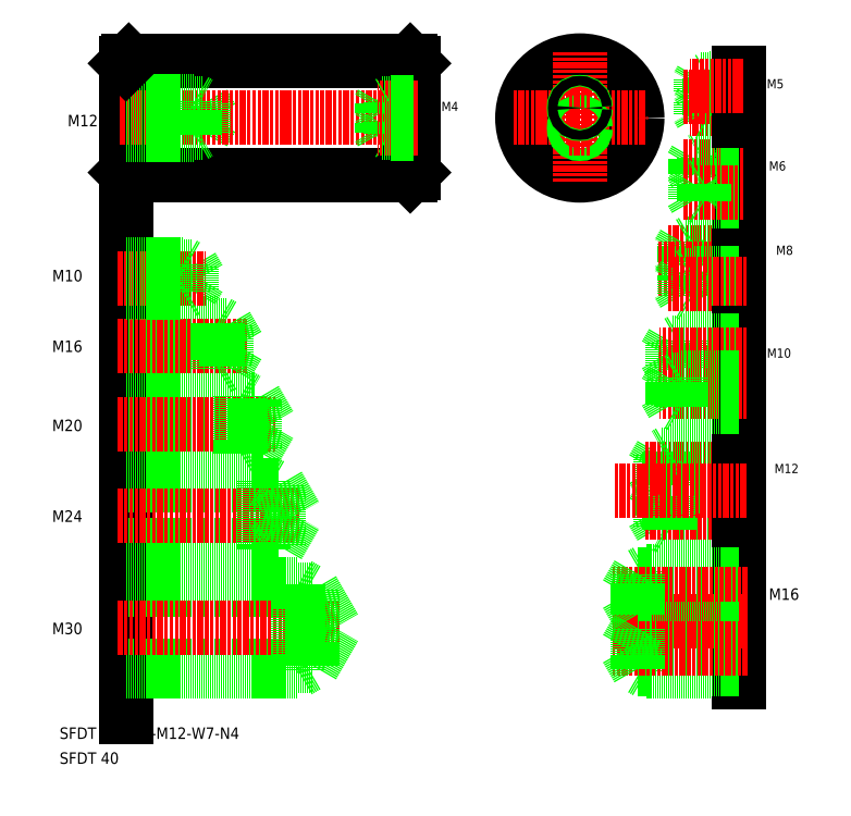
<metadata>
{"format":"dxf","ext":"dxf","renderer":"ezdxf+matplotlib","layout":"modelspace","background":"white","min_lineweight":24,"dpi":150}
</metadata>
<code>
0
SECTION
2
ENTITIES
0
CIRCLE
8
0
10
258.7
20
316.5
30
0
40
20
0
LINE
8
CENTER
10
235.7
20
316.5
30
0
11
281.7
21
316.5
31
0
0
LINE
8
0
10
200.7
20
335.5
30
0
11
200.7
21
297.5
31
0
0
LINE
8
0
10
100.7
20
335.5
30
0
11
100.7
21
297.5
31
0
0
LINE
8
0
10
199.7
20
336.5
30
0
11
199.7
21
296.5
31
0
0
LINE
8
0
10
101.7
20
336.5
30
0
11
101.7
21
296.5
31
0
0
LINE
8
CENTER
10
258.7
20
339.5
30
0
11
258.7
21
293.5
31
0
0
TEXT
8
0
10
77.62
20
100.3
30
0
40
4
1
SFDT 40-100-M12-W7-N4
0
LINE
8
0
10
101.7
20
296.5
30
0
11
199.7
21
296.5
31
0
0
TEXT
8
0
10
77.62
20
91.58
30
0
40
4
1
SFDT 40
0
LINE
8
0
10
100.7
20
297.5
30
0
11
101.7
21
296.5
31
0
0
LINE
8
0
10
200.7
20
297.5
30
0
11
199.7
21
296.5
31
0
0
LINE
8
0
10
101.7
20
336.5
30
0
11
199.7
21
336.5
31
0
0
LINE
8
0
10
127.7
20
321.6
30
0
11
130.7
21
316.5
31
0
0
LINE
8
0
10
127.7
20
311.4
30
0
11
130.7
21
316.5
31
0
0
LINE
8
CENTER
10
98.71
20
316.5
30
0
11
202.7
21
316.5
31
0
0
TEXT
8
0
10
80.42
20
313.6
30
0
40
4
1
M12
0
LINE
8
0
10
100.7
20
311.4
30
0
11
127.7
21
311.4
31
0
0
LINE
8
0
10
100.7
20
321.6
30
0
11
127.7
21
321.6
31
0
0
LINE
8
0
10
100.7
20
322.5
30
0
11
124.7
21
322.5
31
0
0
LINE
8
0
10
100.7
20
310.5
30
0
11
124.7
21
310.5
31
0
0
LINE
8
0
10
100.7
20
335.5
30
0
11
101.7
21
336.5
31
0
0
LINE
8
0
10
127.7
20
321.6
30
0
11
127.7
21
311.4
31
0
0
LINE
8
0
10
124.7
20
322.5
30
0
11
124.7
21
310.5
31
0
0
LINE
8
0
10
124.7
20
310.5
30
0
11
126.2
21
311.4
31
0
0
LINE
8
0
10
124.7
20
322.5
30
0
11
126.2
21
321.6
31
0
0
LINE
8
0
10
200.7
20
316.5
30
0
11
200.7
21
316.5
31
0
0
LINE
8
0
10
200.7
20
326
30
0
11
200.7
21
326
31
0
0
LINE
8
0
10
199.7
20
336.5
30
0
11
200.7
21
335.5
31
0
0
LINE
8
0
10
100.7
20
282.1
30
0
11
100.7
21
108
31
0
0
LINE
8
0
10
100.7
20
190.1
30
0
11
148.7
21
190.1
31
0
0
LINE
8
0
10
100.7
20
166.1
30
0
11
148.7
21
166.1
31
0
0
LINE
8
0
10
100.7
20
188.6
30
0
11
153.7
21
188.6
31
0
0
LINE
8
0
10
100.7
20
167.6
30
0
11
153.7
21
167.6
31
0
0
LINE
8
0
10
100.7
20
152.2
30
0
11
165.7
21
152.2
31
0
0
LINE
8
0
10
100.7
20
125.7
30
0
11
165.7
21
125.7
31
0
0
LINE
8
0
10
100.7
20
124
30
0
11
160.7
21
124
31
0
0
LINE
8
0
10
100.7
20
154
30
0
11
160.7
21
154
31
0
0
LINE
8
CENTER
10
97.92
20
139
30
0
11
175
21
139
31
0
0
LINE
8
CENTER
10
97.92
20
178.1
30
0
11
161.1
21
178.1
31
0
0
TEXT
8
0
10
75.04
20
136.7
30
0
40
4
1
M30
0
TEXT
8
0
10
75.04
20
175.8
30
0
40
4
1
M24
0
LINE
8
0
10
160.7
20
154
30
0
11
160.7
21
124
31
0
0
LINE
8
0
10
165.7
20
152.2
30
0
11
165.7
21
125.7
31
0
0
LINE
8
0
10
165.7
20
152.2
30
0
11
173.4
21
139
31
0
0
LINE
8
0
10
165.7
20
125.7
30
0
11
173.4
21
139
31
0
0
LINE
8
0
10
160.7
20
124
30
0
11
163.7
21
125.7
31
0
0
LINE
8
0
10
153.7
20
167.6
30
0
11
159.8
21
178.1
31
0
0
LINE
8
0
10
148.7
20
190.1
30
0
11
148.7
21
166.1
31
0
0
LINE
8
0
10
153.7
20
188.6
30
0
11
153.7
21
167.6
31
0
0
LINE
8
0
10
148.7
20
166.1
30
0
11
151.3
21
167.6
31
0
0
LINE
8
0
10
160.7
20
154
30
0
11
163.7
21
152.2
31
0
0
LINE
8
0
10
148.7
20
190.1
30
0
11
151.3
21
188.6
31
0
0
LINE
8
0
10
153.7
20
188.6
30
0
11
159.8
21
178.1
31
0
0
LINE
8
0
10
100.7
20
244.2
30
0
11
135.7
21
244.2
31
0
0
LINE
8
0
10
100.7
20
230.2
30
0
11
135.7
21
230.2
31
0
0
LINE
8
0
10
100.7
20
229.2
30
0
11
132.7
21
229.2
31
0
0
LINE
8
0
10
100.7
20
245.2
30
0
11
132.7
21
245.2
31
0
0
LINE
8
0
10
100.7
20
218.4
30
0
11
145.7
21
218.4
31
0
0
LINE
8
0
10
100.7
20
200.9
30
0
11
145.7
21
200.9
31
0
0
LINE
8
0
10
100.7
20
199.7
30
0
11
140.7
21
199.7
31
0
0
LINE
8
0
10
100.7
20
219.7
30
0
11
140.7
21
219.7
31
0
0
LINE
8
0
10
123.7
20
264.8
30
0
11
126.2
21
260.6
31
0
0
LINE
8
0
10
123.7
20
256.3
30
0
11
126.2
21
260.6
31
0
0
LINE
8
CENTER
10
97.92
20
260.6
30
0
11
128.3
21
260.6
31
0
0
LINE
8
CENTER
10
97.92
20
209.7
30
0
11
152.7
21
209.7
31
0
0
LINE
8
CENTER
10
97.92
20
237.2
30
0
11
142.7
21
237.2
31
0
0
TEXT
8
0
10
75.04
20
235
30
0
40
4
1
M16
0
TEXT
8
0
10
75.04
20
207.4
30
0
40
4
1
M20
0
TEXT
8
0
10
75.07
20
259.6
30
0
40
4
1
M10
0
LINE
8
0
10
100.7
20
255.6
30
0
11
120.7
21
255.6
31
0
0
LINE
8
0
10
100.7
20
265.6
30
0
11
120.7
21
265.6
31
0
0
LINE
8
0
10
100.7
20
264.8
30
0
11
123.7
21
264.8
31
0
0
LINE
8
0
10
100.7
20
256.3
30
0
11
123.7
21
256.3
31
0
0
LINE
8
0
10
120.7
20
265.6
30
0
11
120.7
21
255.6
31
0
0
LINE
8
0
10
123.7
20
264.8
30
0
11
123.7
21
256.3
31
0
0
LINE
8
0
10
120.7
20
255.6
30
0
11
122
21
256.3
31
0
0
LINE
8
0
10
120.7
20
265.6
30
0
11
122
21
264.8
31
0
0
LINE
8
0
10
135.7
20
230.2
30
0
11
139.7
21
237.2
31
0
0
LINE
8
0
10
135.7
20
244.2
30
0
11
135.7
21
230.2
31
0
0
LINE
8
0
10
132.7
20
245.2
30
0
11
132.7
21
229.2
31
0
0
LINE
8
0
10
140.7
20
219.7
30
0
11
140.7
21
199.7
31
0
0
LINE
8
0
10
140.7
20
219.7
30
0
11
142.9
21
218.4
31
0
0
LINE
8
0
10
145.7
20
218.4
30
0
11
150.8
21
209.7
31
0
0
LINE
8
0
10
145.7
20
200.9
30
0
11
150.8
21
209.7
31
0
0
LINE
8
0
10
145.7
20
218.4
30
0
11
145.7
21
200.9
31
0
0
LINE
8
0
10
140.7
20
199.7
30
0
11
142.9
21
200.9
31
0
0
LINE
8
0
10
132.7
20
229.2
30
0
11
134.4
21
230.2
31
0
0
LINE
8
0
10
135.7
20
244.2
30
0
11
139.7
21
237.2
31
0
0
LINE
8
0
10
132.7
20
245.2
30
0
11
134.4
21
244.2
31
0
0
TEXT
8
0
10
210.5
20
318.9
30
0
40
3.2
1
M4
0
LINE
8
0
10
200.7
20
316.5
30
0
11
200.7
21
316.5
31
0
0
LINE
8
0
10
200.7
20
323.5
30
0
11
200.7
21
323.5
31
0
0
LINE
8
0
10
200.7
20
318.3
30
0
11
189.7
21
318.3
31
0
0
LINE
8
0
10
200.7
20
321.6
30
0
11
189.7
21
321.6
31
0
0
LINE
8
CENTER
10
202.3
20
320
30
0
11
188.3
21
320
31
0
0
LINE
8
0
10
200.7
20
318
30
0
11
192.7
21
318
31
0
0
LINE
8
0
10
200.7
20
322
30
0
11
192.7
21
322
31
0
0
LINE
8
0
10
192.7
20
318
30
0
11
192.7
21
322
31
0
0
LINE
8
0
10
192.7
20
318
30
0
11
192.1
21
318.3
31
0
0
LINE
8
0
10
192.7
20
322
30
0
11
192.1
21
321.6
31
0
0
LINE
8
0
10
189.7
20
318.3
30
0
11
188.8
21
320
31
0
0
LINE
8
0
10
189.7
20
321.6
30
0
11
188.8
21
320
31
0
0
LINE
8
0
10
189.7
20
318.3
30
0
11
189.7
21
321.6
31
0
0
LINE
8
0
10
189.7
20
314.6
30
0
11
189.7
21
311.3
31
0
0
LINE
8
0
10
189.7
20
311.3
30
0
11
188.8
21
313
31
0
0
LINE
8
0
10
189.7
20
314.6
30
0
11
188.8
21
313
31
0
0
LINE
8
0
10
192.7
20
311
30
0
11
192.1
21
311.3
31
0
0
LINE
8
0
10
192.7
20
315
30
0
11
192.1
21
314.6
31
0
0
LINE
8
0
10
192.7
20
315
30
0
11
192.7
21
311
31
0
0
LINE
8
0
10
200.7
20
311
30
0
11
192.7
21
311
31
0
0
LINE
8
0
10
200.7
20
315
30
0
11
192.7
21
315
31
0
0
LINE
8
CENTER
10
202.3
20
313
30
0
11
188.3
21
313
31
0
0
LINE
8
0
10
200.7
20
311.3
30
0
11
189.7
21
311.3
31
0
0
LINE
8
0
10
200.7
20
314.6
30
0
11
189.7
21
314.6
31
0
0
LINE
8
0
10
199.7
20
322.7
30
0
11
199.7
21
322.7
31
0
0
LINE
8
0
10
199.7
20
316.5
30
0
11
199.7
21
316.5
31
0
0
LINE
8
0
10
199.7
20
325.2
30
0
11
199.7
21
325.2
31
0
0
LINE
8
0
10
199.7
20
316.5
30
0
11
199.7
21
316.5
31
0
0
INSERT
8
0
2
A$C68105BE4
10
258.7
20
316.5
30
0
0
LINE
8
0
10
287
20
184.3
30
0
11
284
21
179.2
31
0
0
LINE
8
0
10
287
20
174
30
0
11
284
21
179.2
31
0
0
LINE
8
0
10
287
20
174
30
0
11
287
21
184.3
31
0
0
LINE
8
0
10
287
20
199.3
30
0
11
287
21
189
31
0
0
LINE
8
0
10
287
20
199.3
30
0
11
284
21
194.2
31
0
0
LINE
8
0
10
287
20
189
30
0
11
284
21
194.2
31
0
0
LINE
8
0
10
282
20
158.7
30
0
11
280.3
21
157.7
31
0
0
LINE
8
0
10
282
20
142.7
30
0
11
280.3
21
143.7
31
0
0
LINE
8
0
10
282
20
158.7
30
0
11
282
21
142.7
31
0
0
LINE
8
0
10
282
20
123.7
30
0
11
282
21
139.7
31
0
0
LINE
8
0
10
282
20
139.7
30
0
11
280.3
21
138.7
31
0
0
LINE
8
0
10
282
20
123.7
30
0
11
280.3
21
124.7
31
0
0
LINE
8
0
10
290
20
173.2
30
0
11
288.5
21
174
31
0
0
LINE
8
0
10
314
20
173.2
30
0
11
290
21
173.2
31
0
0
LINE
8
0
10
314
20
174
30
0
11
287
21
174
31
0
0
LINE
8
0
10
290
20
185.2
30
0
11
288.5
21
184.3
31
0
0
LINE
8
0
10
314
20
185.2
30
0
11
290
21
185.2
31
0
0
LINE
8
0
10
314
20
184.3
30
0
11
287
21
184.3
31
0
0
LINE
8
CENTER
10
316.8
20
179.2
30
0
11
281.1
21
179.2
31
0
0
LINE
8
0
10
290
20
173.2
30
0
11
290
21
185.2
31
0
0
LINE
8
0
10
290
20
200.2
30
0
11
290
21
188.2
31
0
0
TEXT
8
0
10
326.5
20
192.8
30
0
40
3.2
1
M12
0
LINE
8
CENTER
10
316.8
20
194.2
30
0
11
281.1
21
194.2
31
0
0
LINE
8
0
10
314
20
189
30
0
11
287
21
189
31
0
0
LINE
8
0
10
314
20
188.2
30
0
11
290
21
188.2
31
0
0
LINE
8
0
10
290
20
188.2
30
0
11
288.5
21
189
31
0
0
LINE
8
0
10
314
20
199.3
30
0
11
287
21
199.3
31
0
0
LINE
8
0
10
314
20
200.2
30
0
11
290
21
200.2
31
0
0
LINE
8
0
10
290
20
200.2
30
0
11
288.5
21
199.3
31
0
0
LINE
8
0
10
314
20
206.5
30
0
11
314
21
165.5
31
0
0
LINE
8
CENTER
10
316.8
20
269.5
30
0
11
288.9
21
269.5
31
0
0
TEXT
8
0
10
327.1
20
268.8
30
0
40
3.2
1
M8
0
LINE
8
0
10
295
20
272.9
30
0
11
293.1
21
269.5
31
0
0
LINE
8
0
10
295
20
266.1
30
0
11
293.1
21
269.5
31
0
0
LINE
8
0
10
295
20
272.9
30
0
11
295
21
266.1
31
0
0
LINE
8
0
10
298
20
273.5
30
0
11
298
21
265.5
31
0
0
LINE
8
0
10
314
20
265.5
30
0
11
298
21
265.5
31
0
0
LINE
8
0
10
314
20
266.1
30
0
11
295
21
266.1
31
0
0
LINE
8
0
10
298
20
265.5
30
0
11
296.9
21
266.1
31
0
0
LINE
8
0
10
314
20
273.5
30
0
11
298
21
273.5
31
0
0
LINE
8
0
10
314
20
272.9
30
0
11
295
21
272.9
31
0
0
LINE
8
0
10
298
20
273.5
30
0
11
296.9
21
272.9
31
0
0
LINE
8
CENTER
10
286
20
264
30
0
11
317
21
264
31
0
0
LINE
8
0
10
314
20
275.2
30
0
11
314
21
251.3
31
0
0
LINE
8
CENTER
10
294.6
20
295.1
30
0
11
317
21
295.1
31
0
0
LINE
8
0
10
314
20
303.6
30
0
11
314
21
286.6
31
0
0
LINE
8
0
10
302
20
302.6
30
0
11
301.1
21
302.1
31
0
0
LINE
8
0
10
299
20
297.1
30
0
11
297.6
21
299.6
31
0
0
LINE
8
0
10
302
20
296.6
30
0
11
301.1
21
297.1
31
0
0
LINE
8
0
10
299
20
302.1
30
0
11
297.6
21
299.6
31
0
0
LINE
8
0
10
299
20
302.1
30
0
11
299
21
297.1
31
0
0
LINE
8
0
10
302
20
302.6
30
0
11
302
21
296.6
31
0
0
TEXT
8
0
10
324.6
20
298.2
30
0
40
3.2
1
M6
0
LINE
8
CENTER
10
315.8
20
299.6
30
0
11
294.9
21
299.6
31
0
0
LINE
8
0
10
314
20
297.1
30
0
11
299
21
297.1
31
0
0
LINE
8
0
10
314
20
302.1
30
0
11
299
21
302.1
31
0
0
LINE
8
0
10
314
20
302.6
30
0
11
302
21
302.6
31
0
0
LINE
8
0
10
314
20
296.6
30
0
11
302
21
296.6
31
0
0
LINE
8
0
10
314
20
293.6
30
0
11
302
21
293.6
31
0
0
LINE
8
0
10
314
20
287.6
30
0
11
302
21
287.6
31
0
0
LINE
8
0
10
314
20
288.1
30
0
11
299
21
288.1
31
0
0
LINE
8
0
10
314
20
293.1
30
0
11
299
21
293.1
31
0
0
LINE
8
CENTER
10
315.8
20
290.6
30
0
11
294.9
21
290.6
31
0
0
LINE
8
0
10
302
20
287.6
30
0
11
302
21
293.6
31
0
0
LINE
8
0
10
299
20
288.1
30
0
11
299
21
293.1
31
0
0
LINE
8
0
10
299
20
288.1
30
0
11
297.6
21
290.6
31
0
0
LINE
8
0
10
302
20
293.6
30
0
11
301.1
21
293.1
31
0
0
LINE
8
0
10
299
20
293.1
30
0
11
297.6
21
290.6
31
0
0
LINE
8
0
10
302
20
287.6
30
0
11
301.1
21
288.1
31
0
0
LINE
8
0
10
298
20
254.5
30
0
11
296.9
21
255.1
31
0
0
LINE
8
0
10
314
20
255.1
30
0
11
295
21
255.1
31
0
0
LINE
8
0
10
314
20
254.5
30
0
11
298
21
254.5
31
0
0
LINE
8
0
10
298
20
262.5
30
0
11
296.9
21
261.9
31
0
0
LINE
8
0
10
314
20
261.9
30
0
11
295
21
261.9
31
0
0
LINE
8
0
10
314
20
262.5
30
0
11
298
21
262.5
31
0
0
LINE
8
0
10
298
20
254.5
30
0
11
298
21
262.5
31
0
0
LINE
8
0
10
295
20
255.1
30
0
11
295
21
261.9
31
0
0
LINE
8
0
10
295
20
261.9
30
0
11
293.1
21
258.5
31
0
0
LINE
8
0
10
295
20
255.1
30
0
11
293.1
21
258.5
31
0
0
LINE
8
CENTER
10
316.8
20
258.5
30
0
11
288.9
21
258.5
31
0
0
LINE
8
CENTER
10
286
20
227.5
30
0
11
317
21
227.5
31
0
0
LINE
8
0
10
314
20
241.6
30
0
11
314
21
210.5
31
0
0
LINE
8
0
10
291
20
229.8
30
0
11
288.6
21
234
31
0
0
LINE
8
0
10
291
20
238.3
30
0
11
291
21
229.8
31
0
0
LINE
8
0
10
291
20
238.3
30
0
11
288.6
21
234
31
0
0
LINE
8
0
10
294
20
239
30
0
11
294
21
229
31
0
0
LINE
8
0
10
314
20
239
30
0
11
294
21
239
31
0
0
LINE
8
0
10
314
20
229
30
0
11
294
21
229
31
0
0
LINE
8
0
10
294
20
239
30
0
11
292.7
21
238.3
31
0
0
LINE
8
0
10
294
20
229
30
0
11
292.7
21
229.8
31
0
0
LINE
8
0
10
314
20
229.8
30
0
11
291
21
229.8
31
0
0
LINE
8
0
10
314
20
238.3
30
0
11
291
21
238.3
31
0
0
TEXT
8
0
10
323.9
20
233
30
0
40
3.2
1
M10
0
LINE
8
CENTER
10
316.8
20
234
30
0
11
286.4
21
234
31
0
0
LINE
8
CENTER
10
316.8
20
221
30
0
11
286.4
21
221
31
0
0
LINE
8
0
10
314
20
216.8
30
0
11
291
21
216.8
31
0
0
LINE
8
0
10
314
20
225.3
30
0
11
291
21
225.3
31
0
0
LINE
8
0
10
294
20
226
30
0
11
292.7
21
225.3
31
0
0
LINE
8
0
10
294
20
216
30
0
11
292.7
21
216.8
31
0
0
LINE
8
0
10
314
20
226
30
0
11
294
21
226
31
0
0
LINE
8
0
10
314
20
216
30
0
11
294
21
216
31
0
0
LINE
8
0
10
294
20
216
30
0
11
294
21
226
31
0
0
LINE
8
0
10
291
20
216.8
30
0
11
288.6
21
221
31
0
0
LINE
8
0
10
291
20
216.8
30
0
11
291
21
225.3
31
0
0
LINE
8
0
10
291
20
225.3
30
0
11
288.6
21
221
31
0
0
LINE
8
CENTER
10
315.6
20
319.8
30
0
11
297.1
21
319.8
31
0
0
LINE
8
0
10
301
20
317.7
30
0
11
299.8
21
319.8
31
0
0
LINE
8
0
10
304
20
317.3
30
0
11
303.4
21
317.7
31
0
0
LINE
8
0
10
304
20
322.3
30
0
11
303.4
21
322
31
0
0
LINE
8
0
10
301
20
321.9
30
0
11
299.8
21
319.8
31
0
0
LINE
8
0
10
301
20
317.7
30
0
11
301
21
321.9
31
0
0
LINE
8
0
10
304
20
317.3
30
0
11
304
21
322.3
31
0
0
LINE
8
0
10
314
20
317.7
30
0
11
301
21
317.7
31
0
0
LINE
8
0
10
314
20
317.3
30
0
11
304
21
317.3
31
0
0
LINE
8
0
10
314
20
321.9
30
0
11
301
21
321.9
31
0
0
LINE
8
0
10
314
20
322.3
30
0
11
304
21
322.3
31
0
0
LINE
8
0
10
314
20
325.3
30
0
11
304
21
325.3
31
0
0
LINE
8
0
10
314
20
325.7
30
0
11
301
21
325.7
31
0
0
LINE
8
0
10
314
20
330.3
30
0
11
304
21
330.3
31
0
0
LINE
8
0
10
314
20
329.9
30
0
11
301
21
329.9
31
0
0
TEXT
8
0
10
323.8
20
326.8
30
0
40
3.2
1
M5
0
LINE
8
0
10
304
20
330.3
30
0
11
304
21
325.3
31
0
0
LINE
8
0
10
301
20
329.9
30
0
11
301
21
325.7
31
0
0
LINE
8
0
10
301
20
325.7
30
0
11
299.8
21
327.8
31
0
0
LINE
8
0
10
304
20
325.3
30
0
11
303.4
21
325.7
31
0
0
LINE
8
0
10
304
20
330.3
30
0
11
303.4
21
330
31
0
0
LINE
8
0
10
301
20
329.9
30
0
11
299.8
21
327.8
31
0
0
LINE
8
CENTER
10
294.6
20
323.8
30
0
11
317
21
323.8
31
0
0
LINE
8
0
10
314
20
332.3
30
0
11
314
21
315.3
31
0
0
LINE
8
CENTER
10
315.6
20
327.8
30
0
11
297.1
21
327.8
31
0
0
TEXT
8
0
10
324.6
20
148.7
30
0
40
4
1
M16
0
LINE
8
0
10
314
20
158.7
30
0
11
282
21
158.7
31
0
0
LINE
8
0
10
314
20
142.7
30
0
11
282
21
142.7
31
0
0
LINE
8
0
10
314
20
139.7
30
0
11
282
21
139.7
31
0
0
LINE
8
0
10
314
20
123.7
30
0
11
282
21
123.7
31
0
0
LINE
8
CENTER
10
271
20
186.7
30
0
11
317
21
186.7
31
0
0
LINE
8
0
10
314
20
161.1
30
0
11
314
21
120
31
0
0
LINE
8
CENTER
10
271
20
141.2
30
0
11
317
21
141.2
31
0
0
LINE
8
0
10
314
20
143.7
30
0
11
279
21
143.7
31
0
0
LINE
8
0
10
314
20
157.7
30
0
11
279
21
157.7
31
0
0
LINE
8
CENTER
10
317
20
150.7
30
0
11
270.3
21
150.7
31
0
0
LINE
8
0
10
314
20
124.7
30
0
11
279
21
124.7
31
0
0
LINE
8
0
10
314
20
138.7
30
0
11
279
21
138.7
31
0
0
LINE
8
CENTER
10
317
20
131.7
30
0
11
270.3
21
131.7
31
0
0
LINE
8
0
10
279
20
157.7
30
0
11
275
21
150.7
31
0
0
LINE
8
0
10
279
20
157.7
30
0
11
279
21
143.7
31
0
0
LINE
8
0
10
279
20
143.7
30
0
11
275
21
150.7
31
0
0
LINE
8
0
10
279
20
138.7
30
0
11
275
21
131.7
31
0
0
LINE
8
0
10
279
20
124.7
30
0
11
279
21
138.7
31
0
0
LINE
8
0
10
279
20
124.7
30
0
11
275
21
131.7
31
0
0
ENDSEC
0
EOF

</code>
